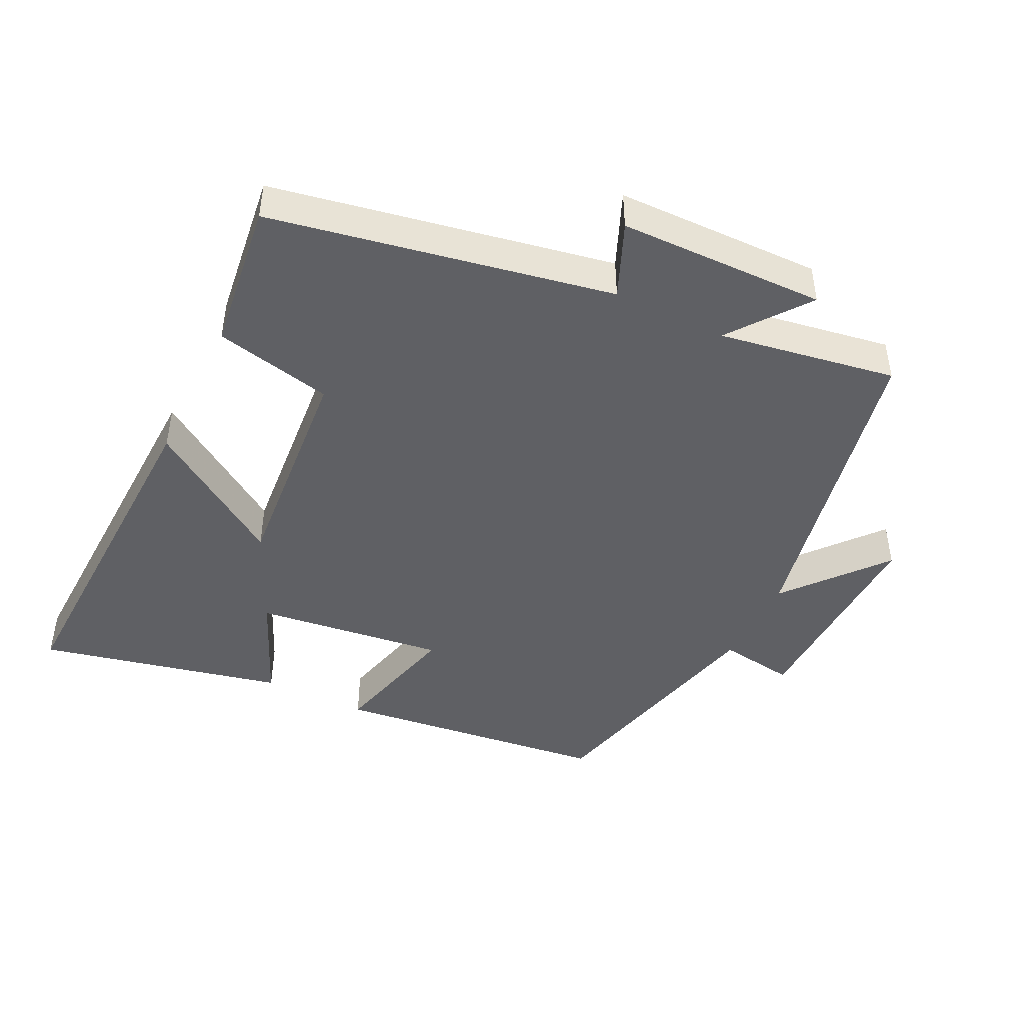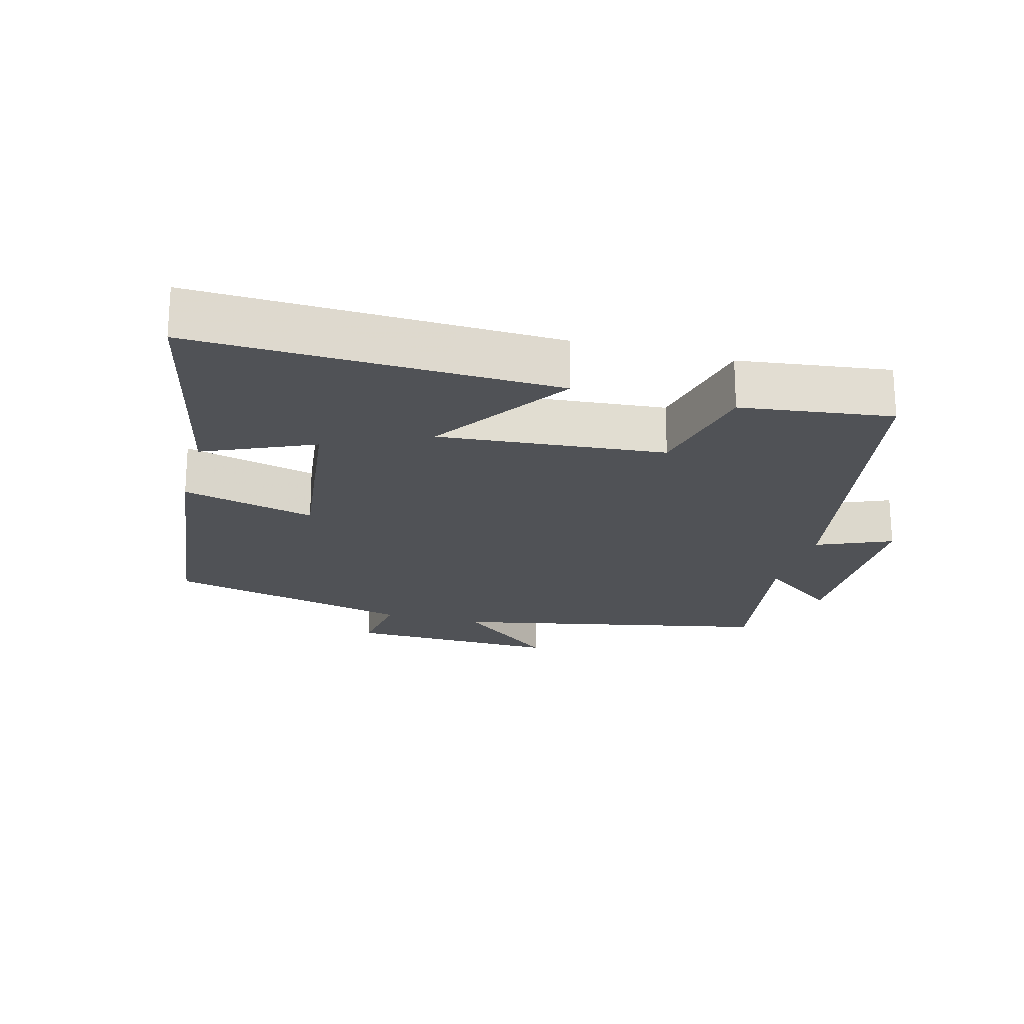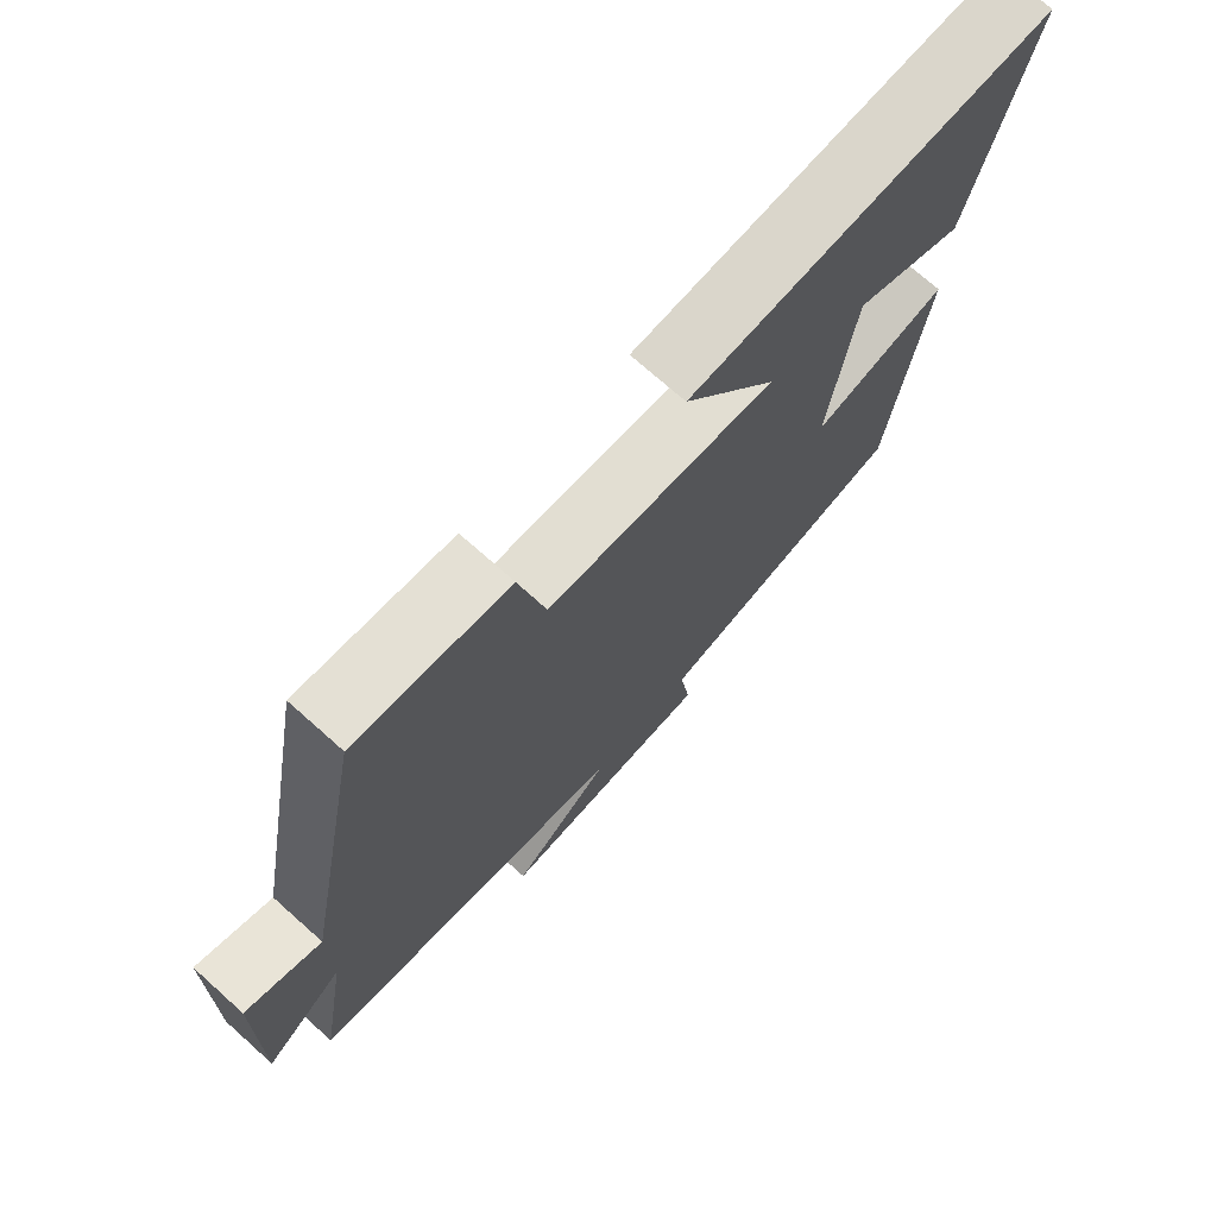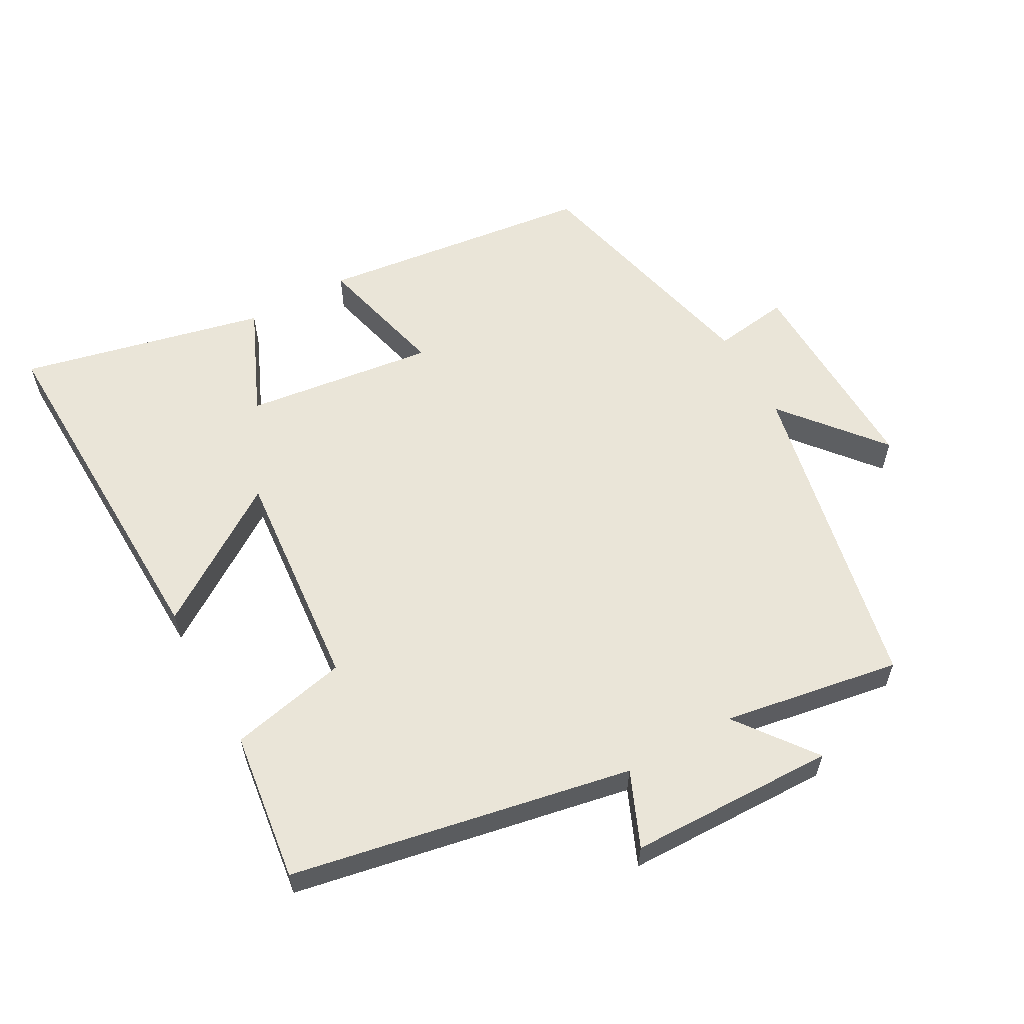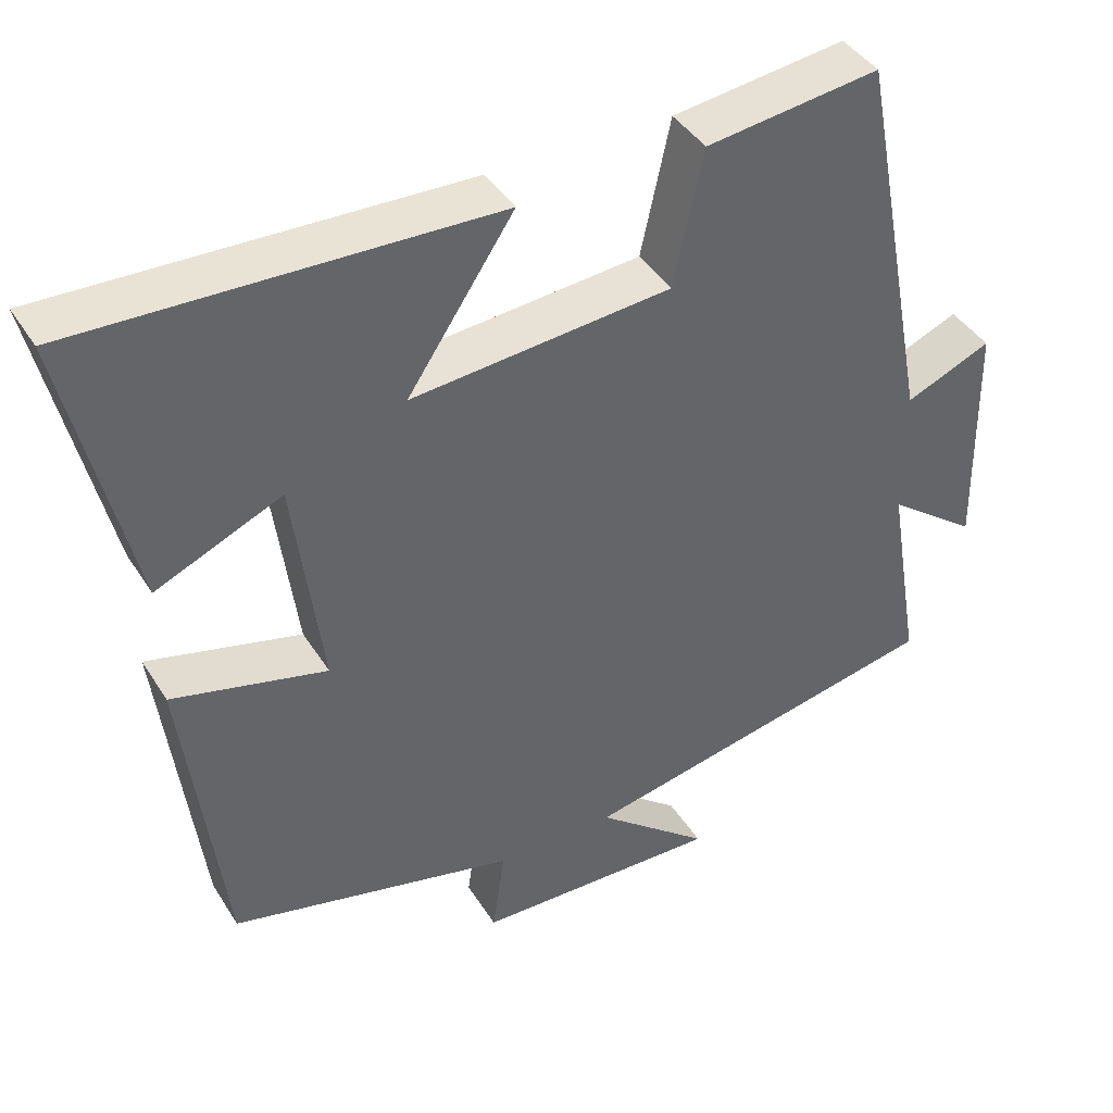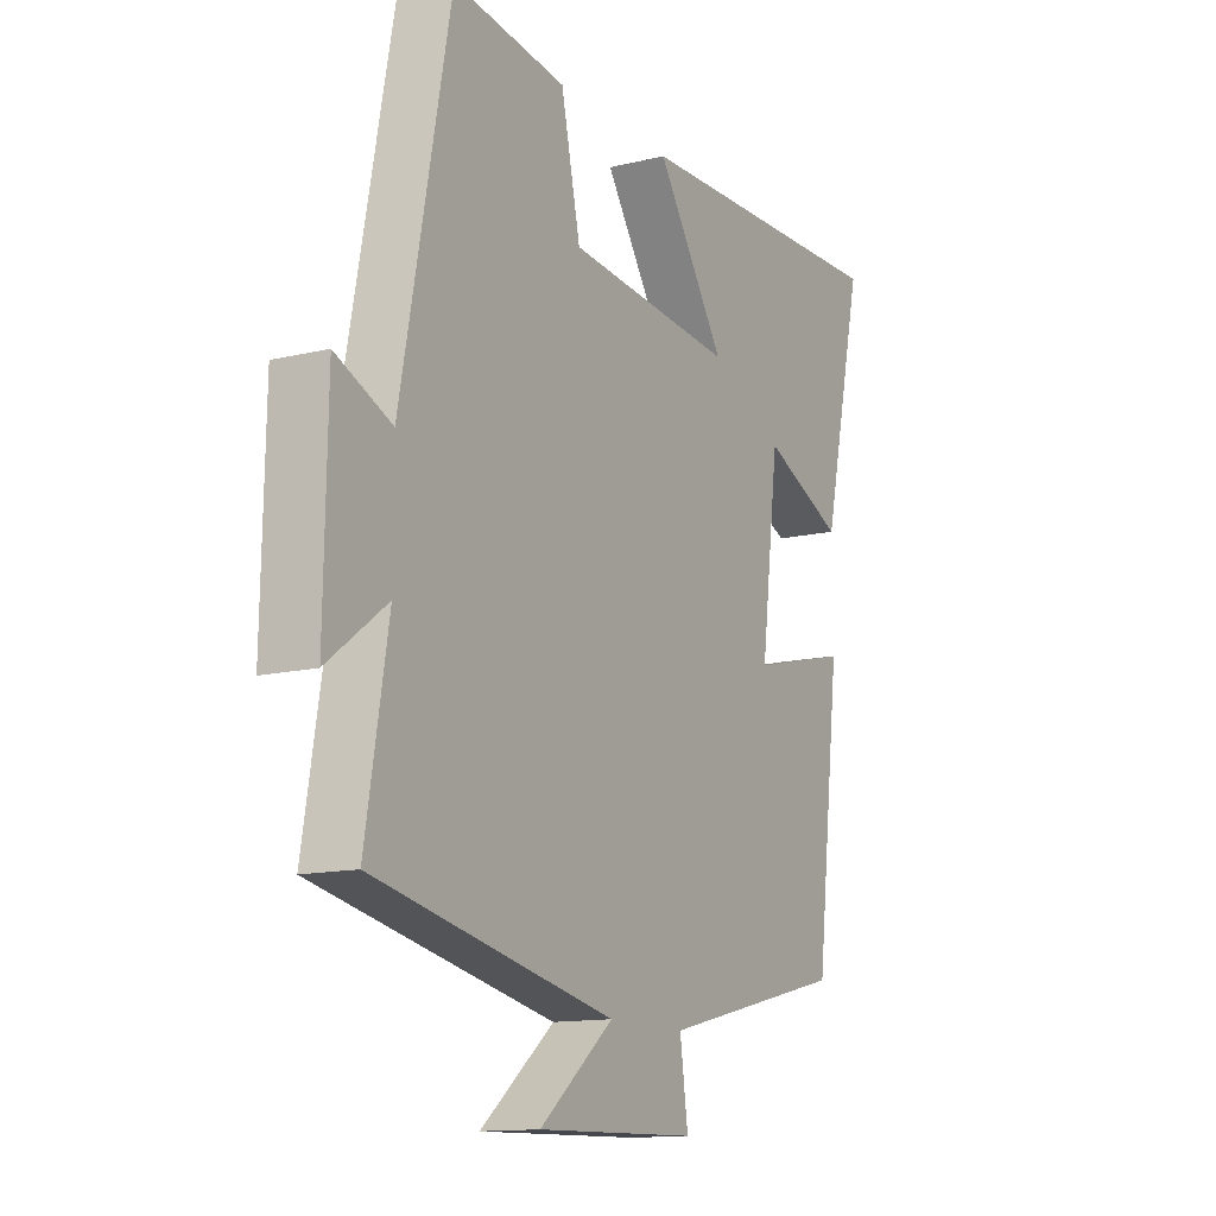
<metadata>
{"format":"obj","ext":"obj","renderer":"f3d","projection":"perspective","resolution":1024,"background":"white","views":[{"elev":-45.1,"azim":63.7,"up":"+Y"},{"elev":-21.1,"azim":-15.2,"up":"+Y"},{"elev":72.5,"azim":131.7,"up":"+Z"},{"elev":58.8,"azim":60.9,"up":"+Y"},{"elev":41.6,"azim":-29.5,"up":"+Z"},{"elev":-13.2,"azim":119.0,"up":"+Z"}]}
</metadata>
<code>
v -0.583 0.07 0.516
v -0.052 0.07 0.5
v -0.188 0.07 0.296
v 0.144 0.07 0.326
v 0.182 0.07 0.5
v 0.404 0.07 0.529
v 0.5 0.07 0.029
v 0.61 0.07 0.076
v 0.616 0.07 -0.228
v 0.5 0.07 -0.141
v 0.544 0.07 -0.402
v 0.072 0.07 -0.5
v 0.218 0.07 -0.62
v -0.098 0.07 -0.612
v -0.082 0.07 -0.5
v -0.45 0.07 -0.412
v -0.5 0.07 -0.005
v -0.303 0.07 -0.054
v -0.339 0.07 0.226
v -0.5 0.07 0.155
v -0.583 0 0.516
v -0.052 0 0.5
v -0.188 0 0.296
v 0.144 0 0.326
v 0.182 0 0.5
v 0.404 0 0.529
v 0.5 0 0.029
v 0.61 0 0.076
v 0.616 0 -0.228
v 0.5 0 -0.141
v 0.544 0 -0.402
v 0.072 0 -0.5
v 0.218 0 -0.62
v -0.098 0 -0.612
v -0.082 0 -0.5
v -0.45 0 -0.412
v -0.5 0 -0.005
v -0.303 0 -0.054
v -0.339 0 0.226
v -0.5 0 0.155
f 19 20 1 2
f 15 16 17 18
f 15 18 19
f 12 13 14 15
f 10 11 12 15
f 10 15 19
f 7 8 9 10
f 4 5 6 7
f 3 4 7 10
f 19 2 3
f 3 10 19
f 22 21 40 39
f 38 37 36 35
f 39 38 35
f 35 34 33 32
f 35 32 31 30
f 39 35 30
f 30 29 28 27
f 27 26 25 24
f 30 27 24 23
f 23 22 39
f 39 30 23
f 1 21 22 2
f 2 22 23 3
f 3 23 24 4
f 4 24 25 5
f 5 25 26 6
f 6 26 27 7
f 7 27 28 8
f 8 28 29 9
f 9 29 30 10
f 10 30 31 11
f 11 31 32 12
f 12 32 33 13
f 13 33 34 14
f 14 34 35 15
f 15 35 36 16
f 16 36 37 17
f 17 37 38 18
f 18 38 39 19
f 19 39 40 20
f 20 40 21 1

</code>
